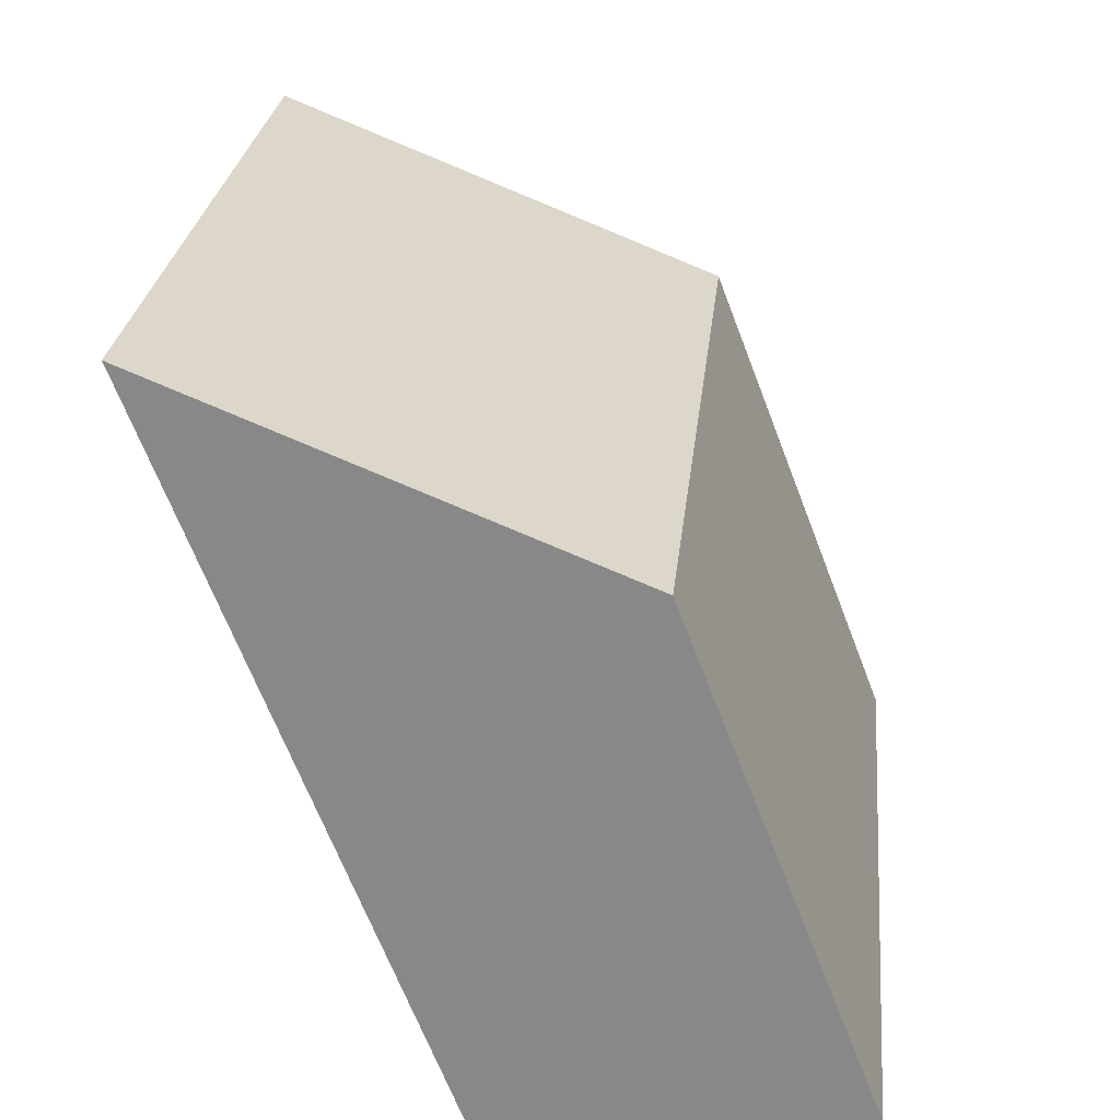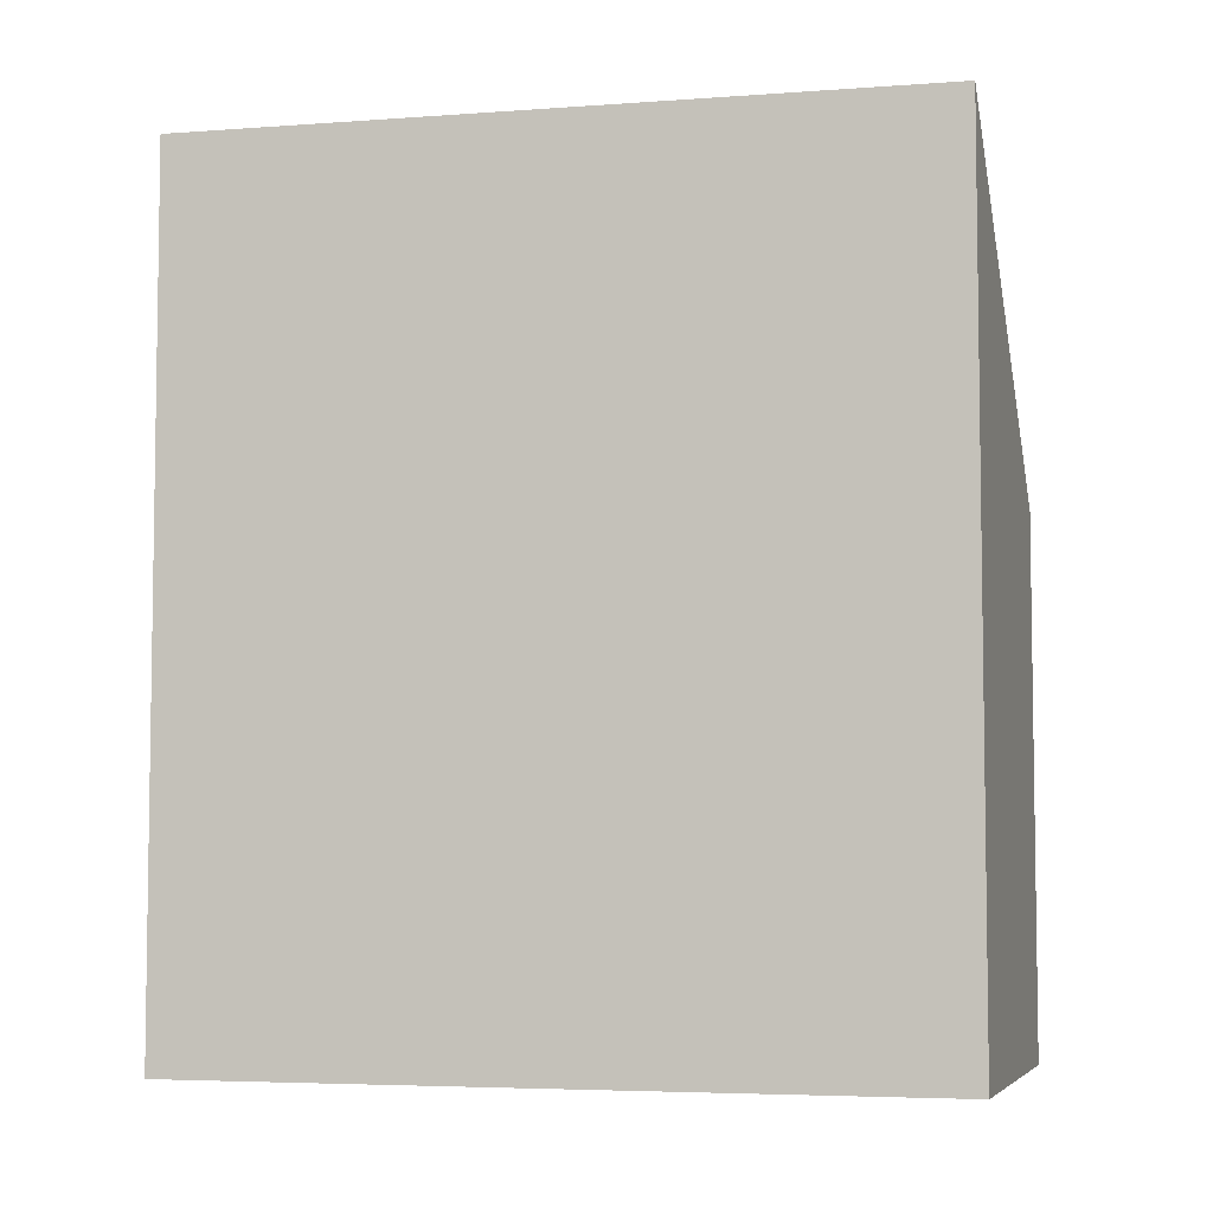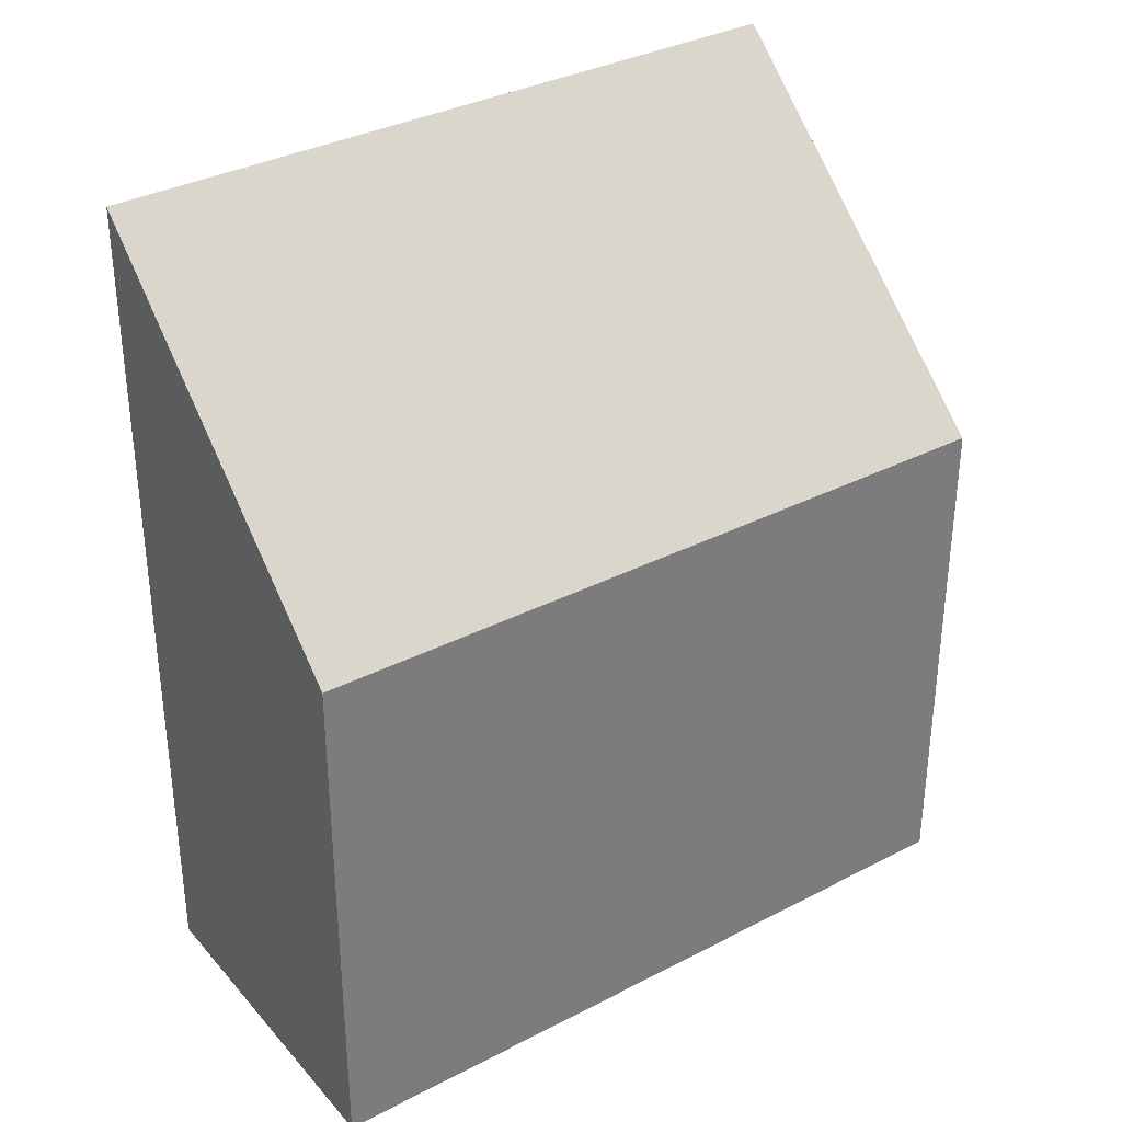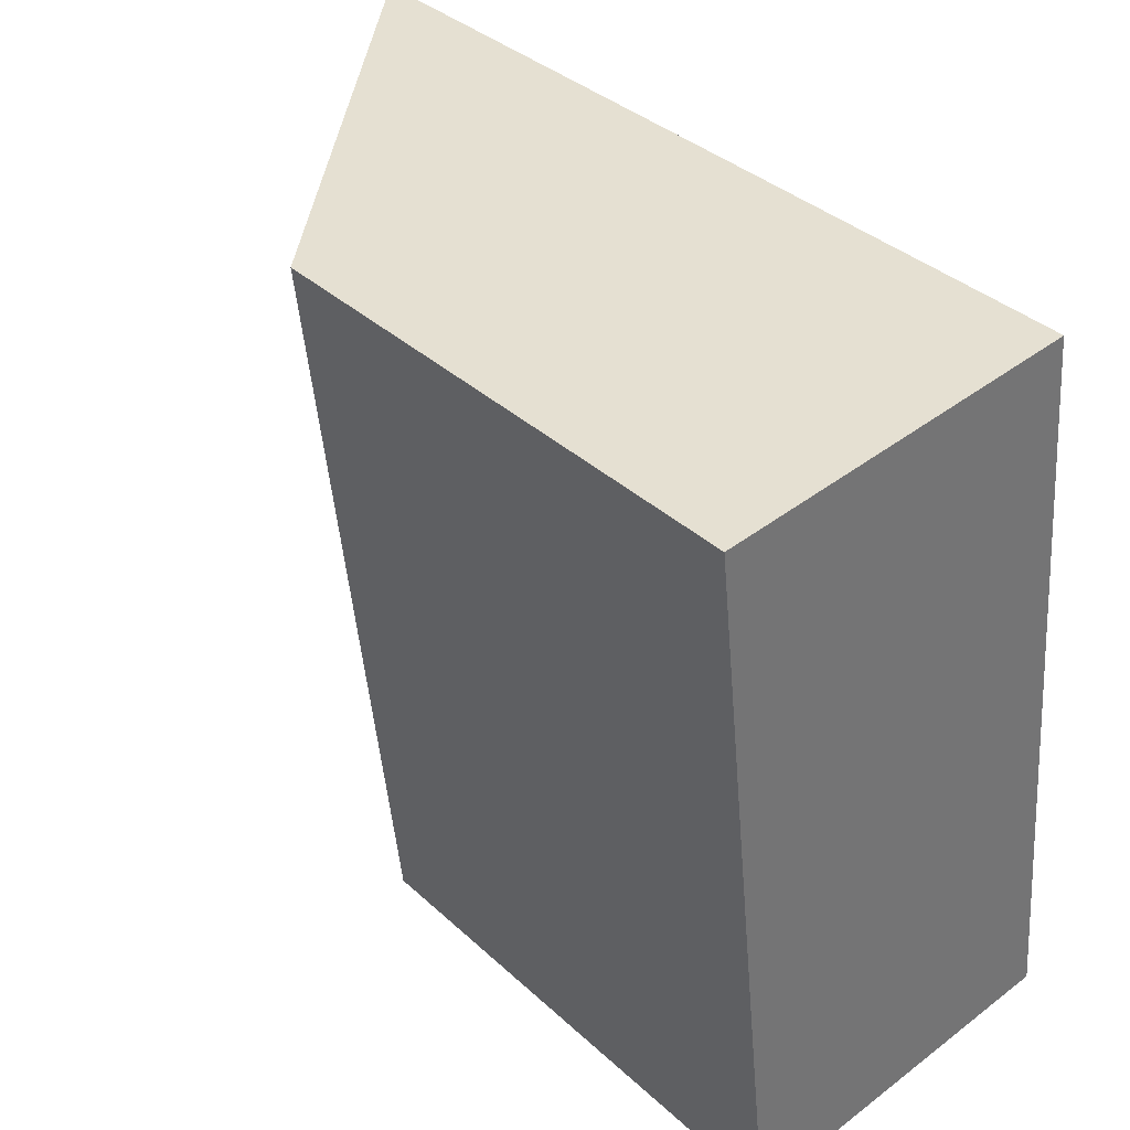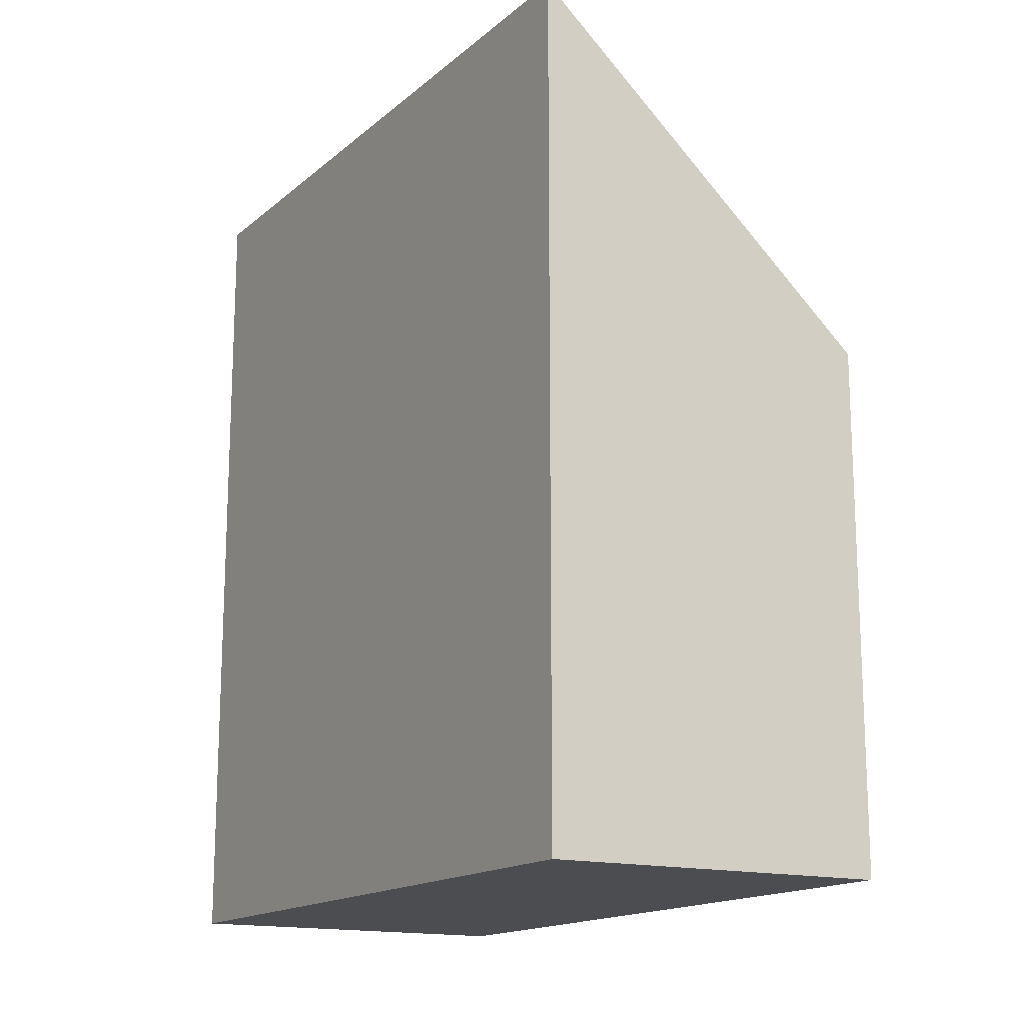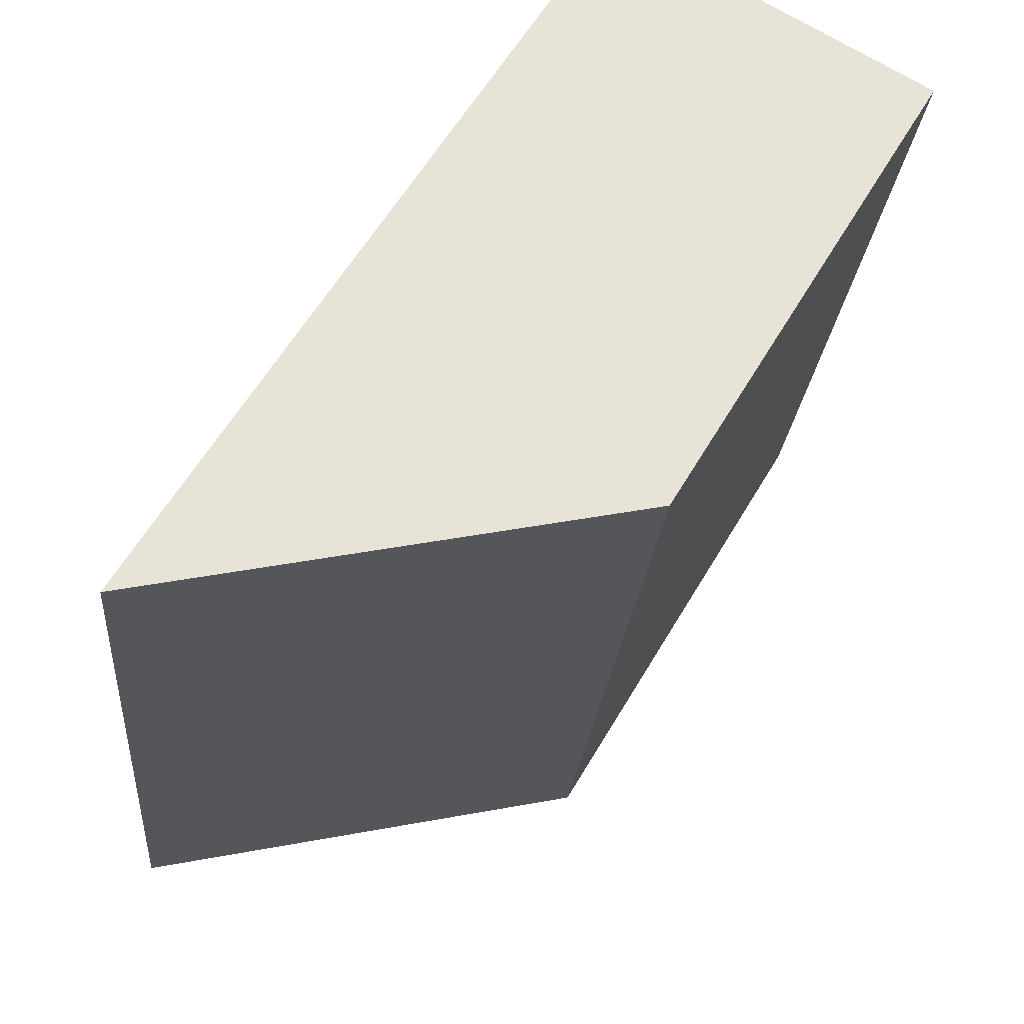
<metadata>
{"format":"obj","ext":"obj","renderer":"f3d","projection":"perspective","resolution":1024,"background":"white","views":[{"elev":-66.6,"azim":-159.1,"up":"+Z"},{"elev":-5.4,"azim":98.7,"up":"+Y"},{"elev":33.1,"azim":-131.8,"up":"+Y"},{"elev":36.3,"azim":-40.2,"up":"+Z"},{"elev":-15.7,"azim":143.4,"up":"+Y"},{"elev":60.4,"azim":-149.6,"up":"+Z"}]}
</metadata>
<code>
v  0 4.569 2.798e-16
v  3.72 7.361 -6.075
v  0.717 4.569 -6.461
v  3.07 7.418 0.342
v  0.717 3.956e-16 -6.461
v  0 0 0
v  3.07 -2.094e-17 0.342
v  3.72 3.72e-16 -6.075
g defaultobject
f 1 2 3
f 2 1 4
f 5 1 3
f 1 5 6
f 1 7 4
f 7 1 6
f 7 2 4
f 2 7 8
f 8 3 2
f 3 8 5
f 8 6 5
f 6 8 7

</code>
